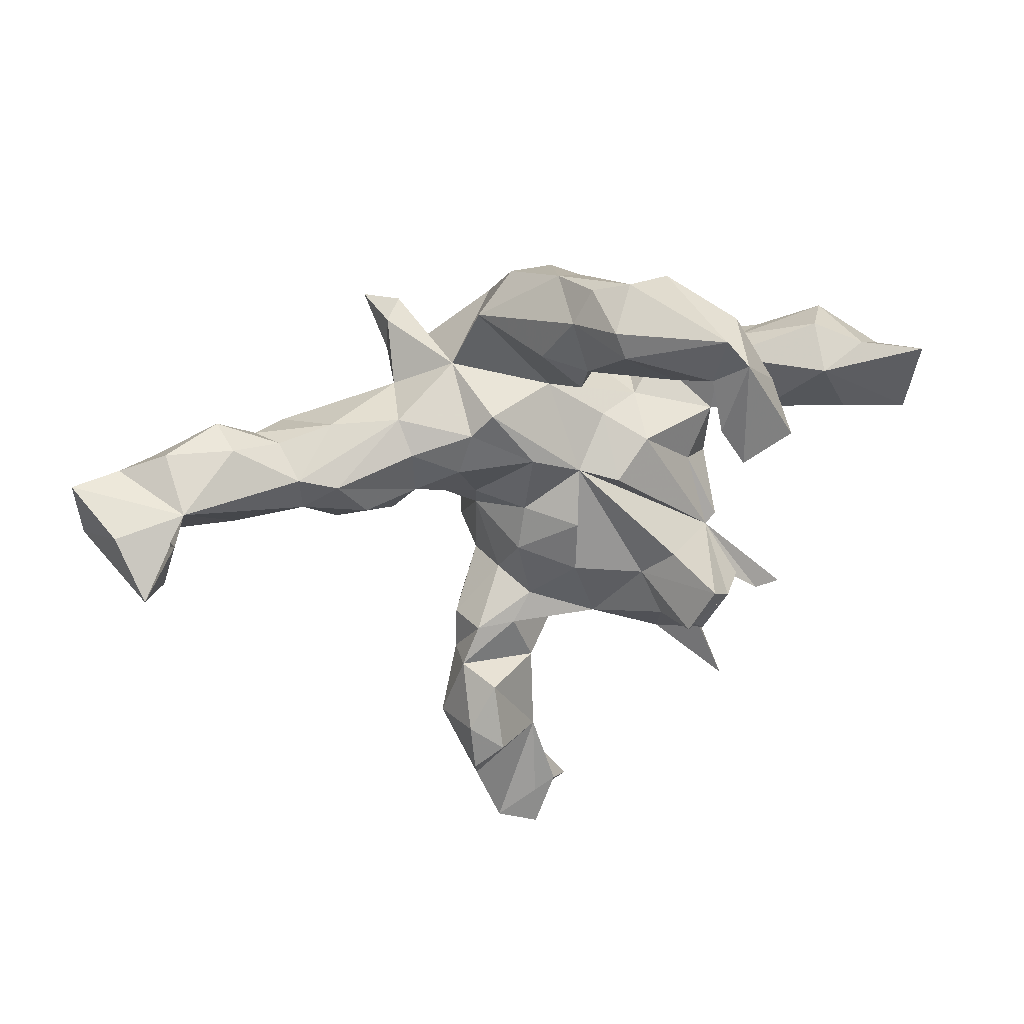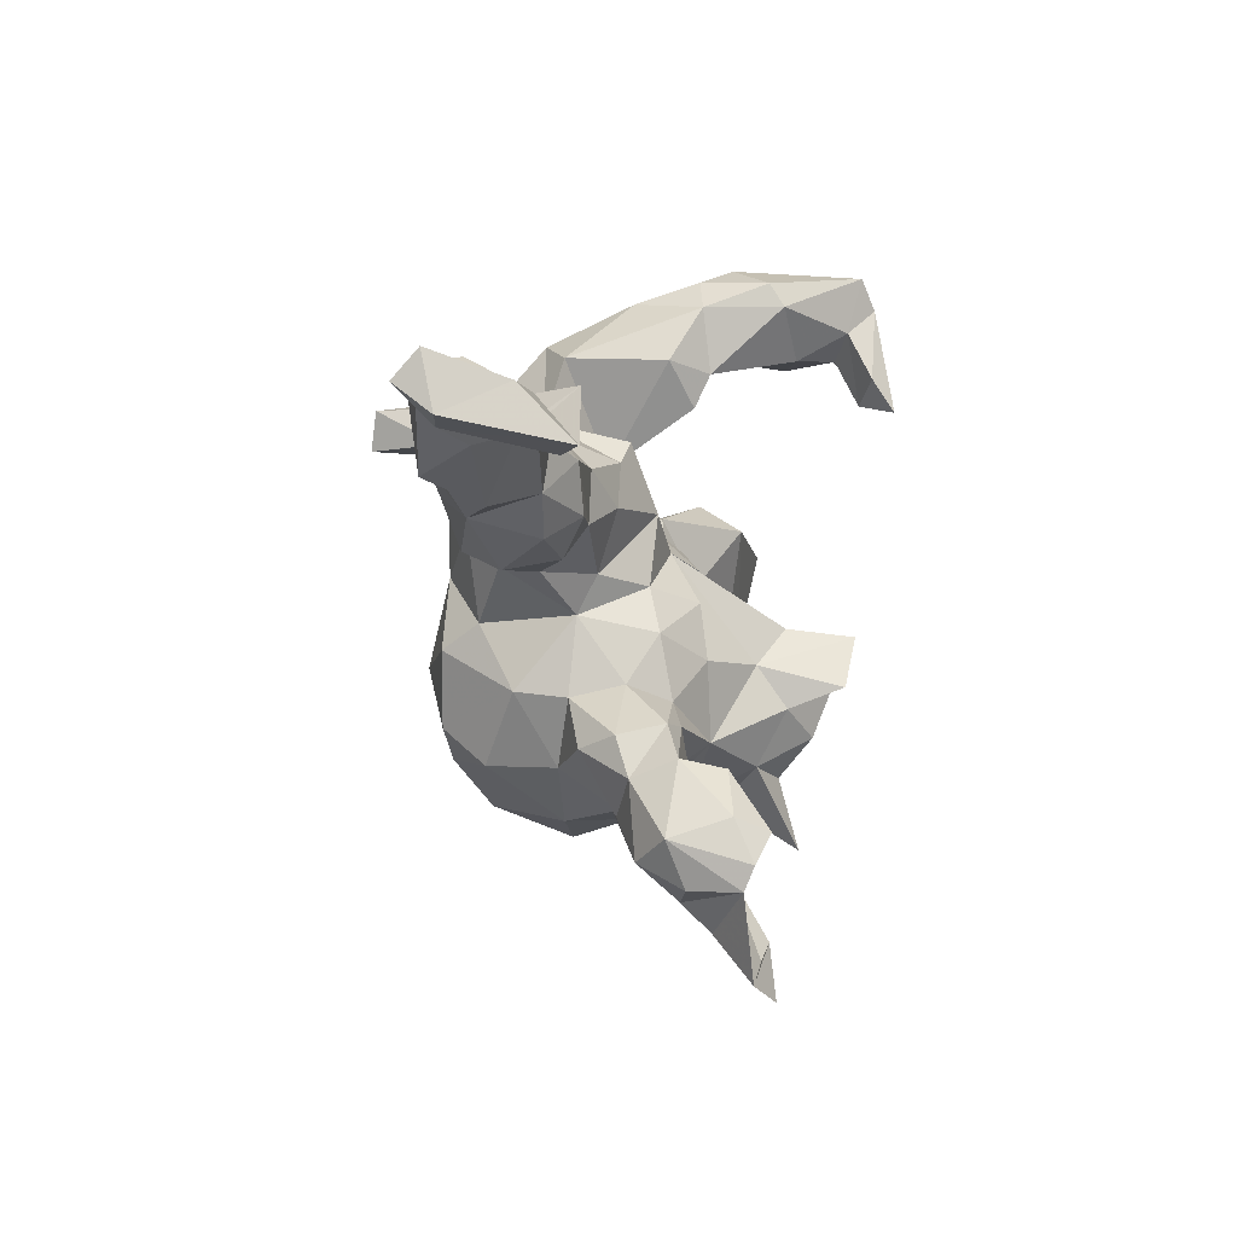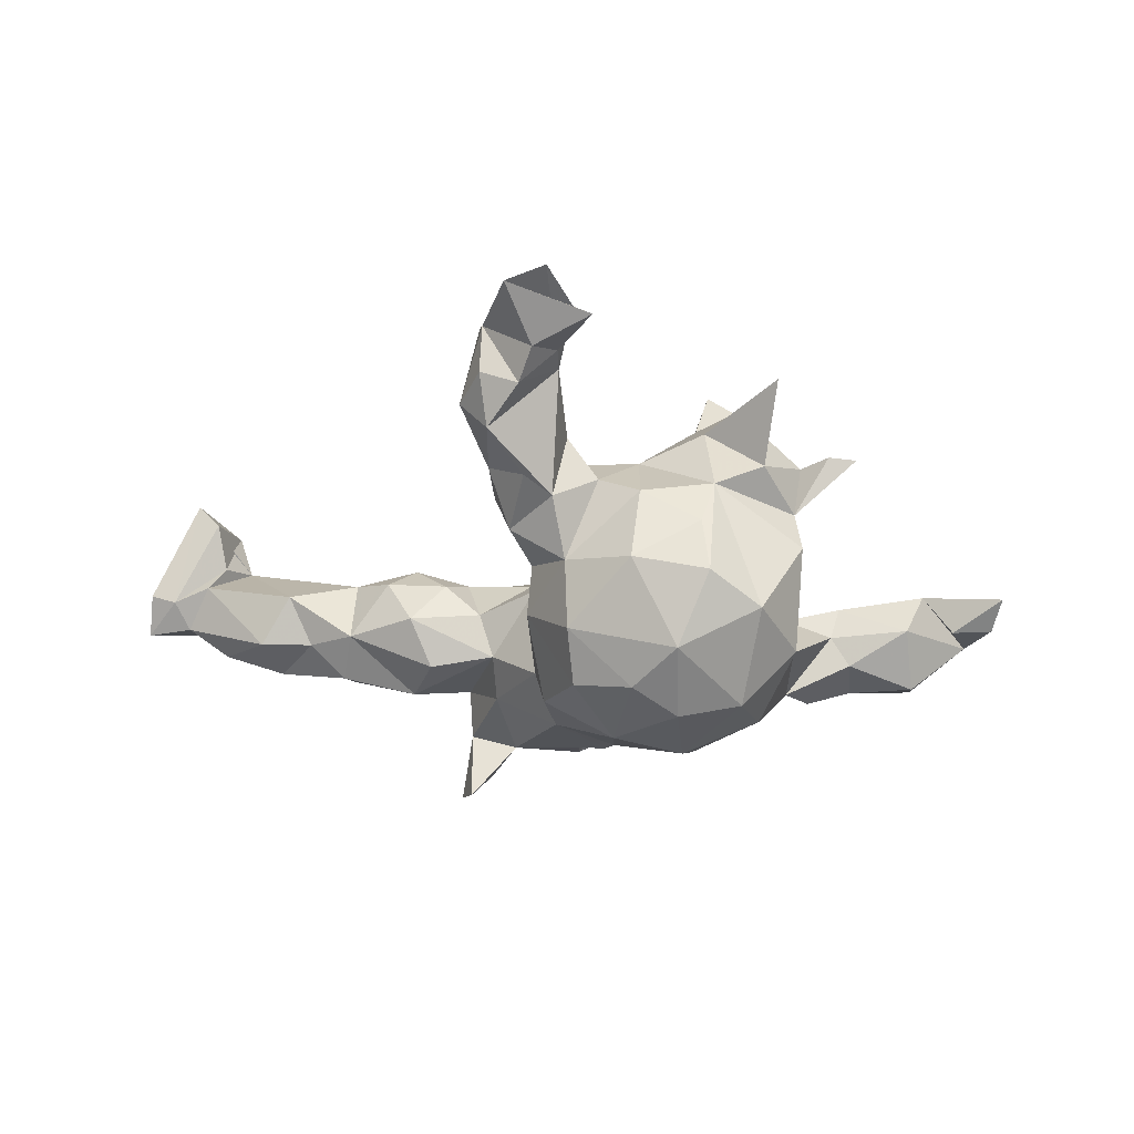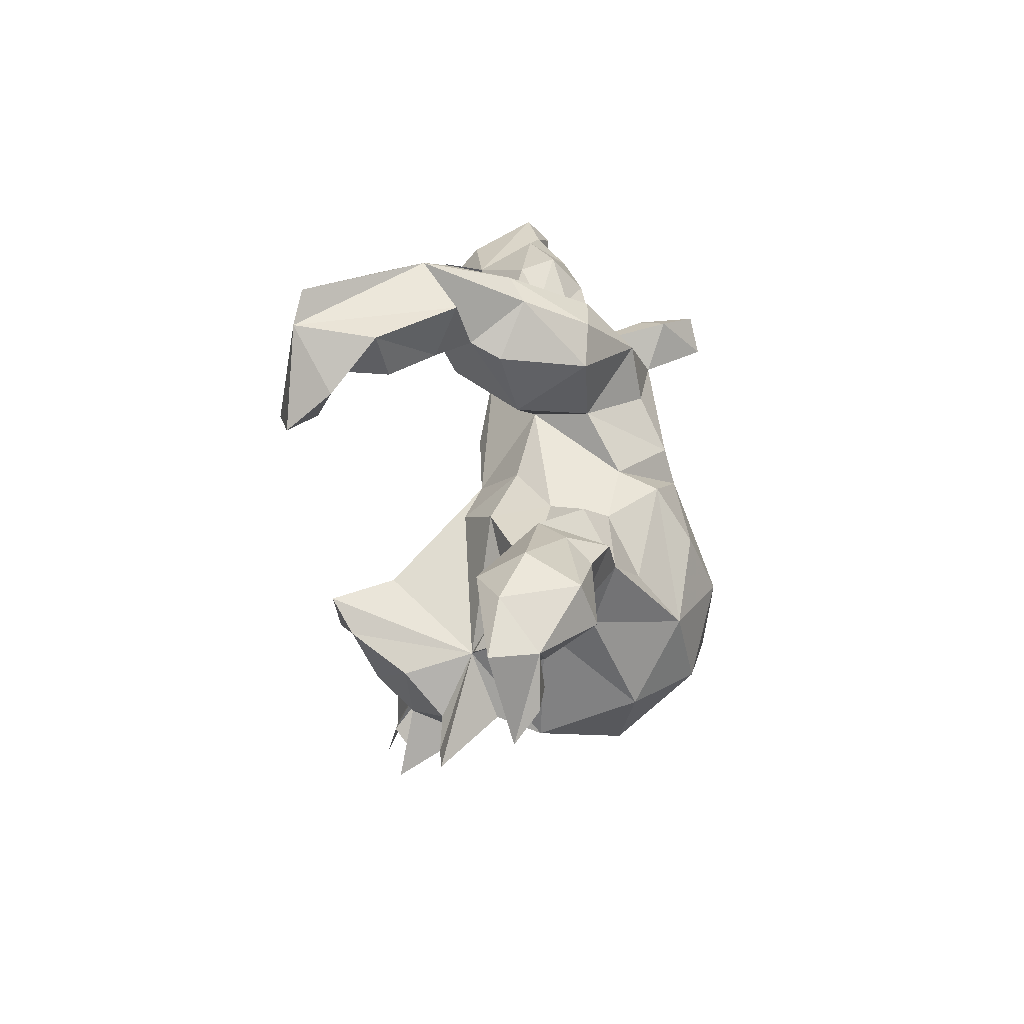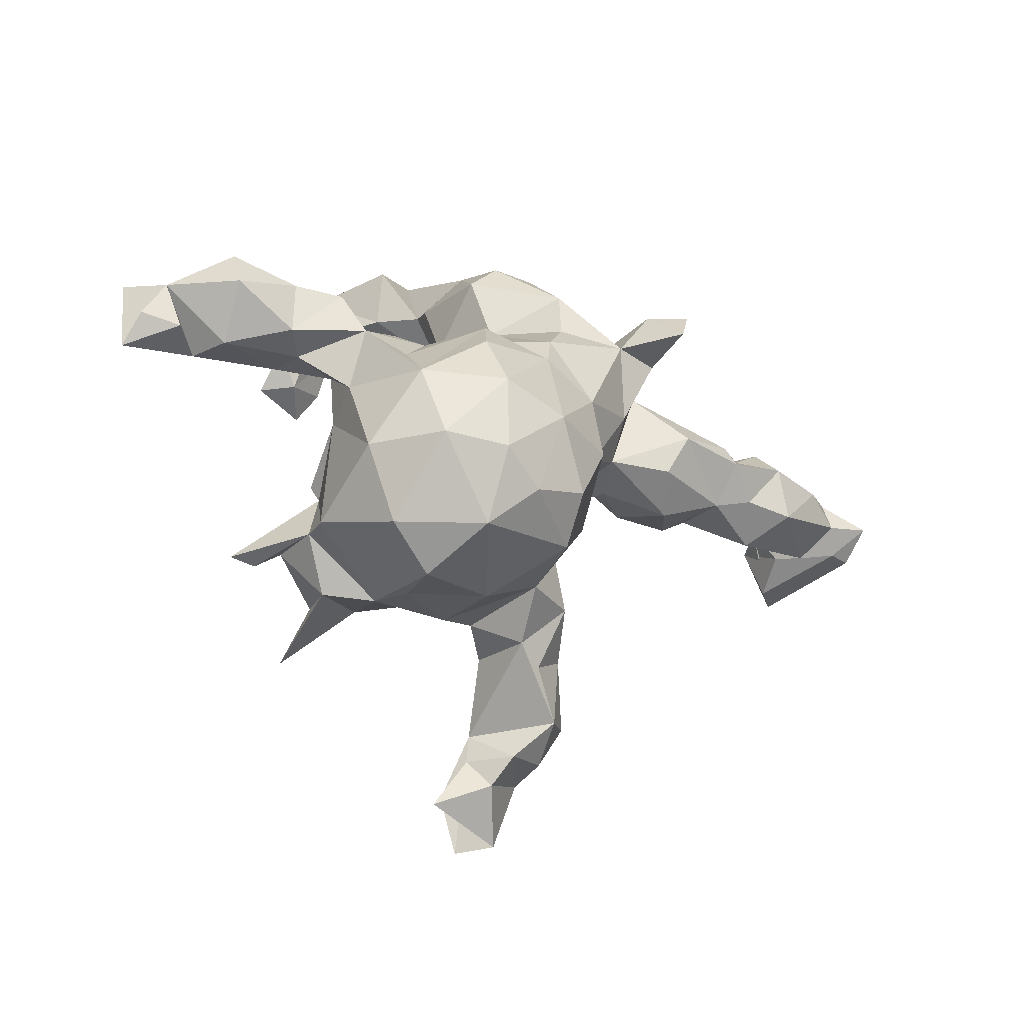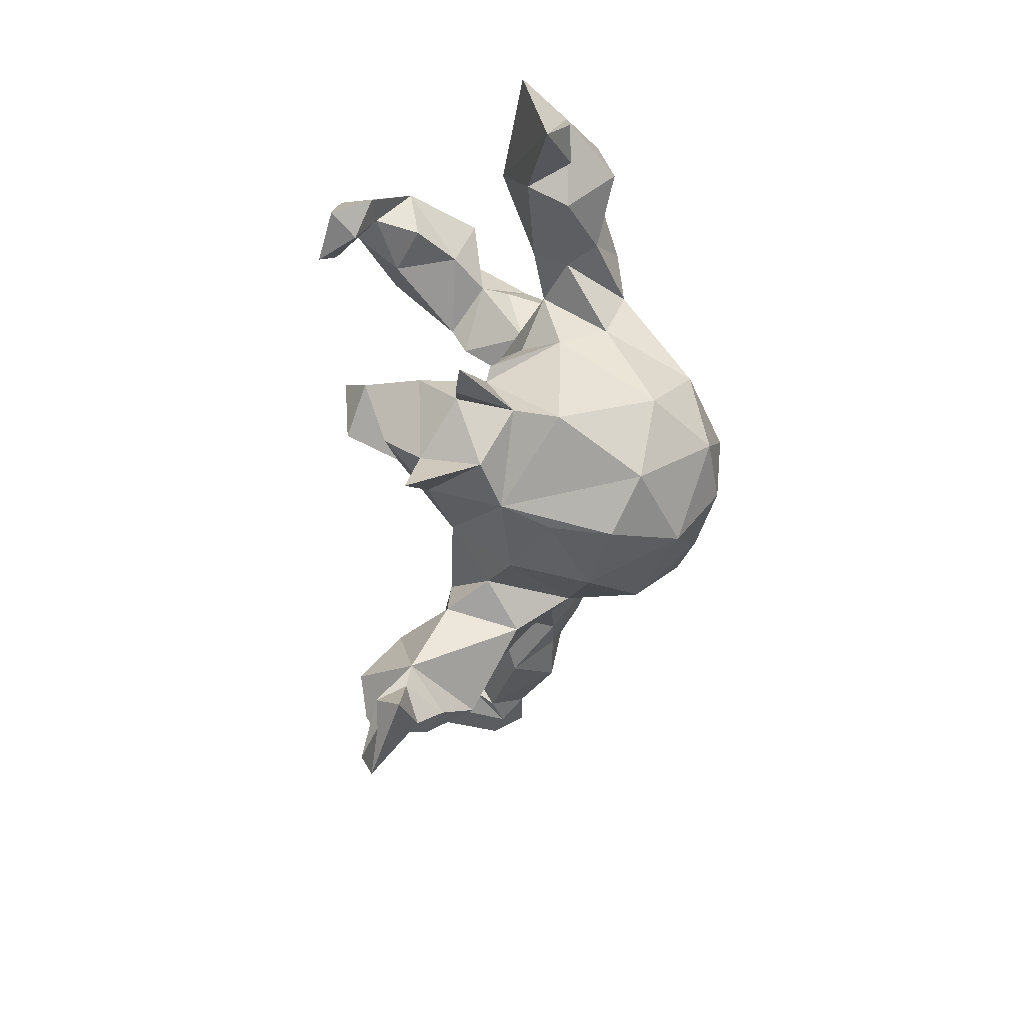
<metadata>
{"format":"obj","ext":"obj","renderer":"f3d","projection":"perspective","resolution":1024,"background":"white","views":[{"elev":41.9,"azim":-13.8,"up":"+Y"},{"elev":-9.5,"azim":-70.8,"up":"+Y"},{"elev":-26.5,"azim":1.9,"up":"+Z"},{"elev":32.3,"azim":92.9,"up":"+Y"},{"elev":-35.6,"azim":152.8,"up":"+Y"},{"elev":-46.9,"azim":88.9,"up":"+Y"}]}
</metadata>
<code>
v 0.7256 0.1719 0.005723
v 0.6661 0.1394 -0.07271
v 0.6033 0.2023 -0.005185
v 0.5194 0.2335 -0.04334
v 0.5156 0.1809 0.03672
v 0.634 0.05014 -0.08013
v 0.5634 0.2022 -0.1347
v 0.7071 0.05726 -0.07506
v 0.7242 0.001726 -0.03545
v 0.558 0.1237 -0.1623
v 0.5828 0.05133 -0.006142
v 0.4451 0.1653 -0.1504
v 0.2355 0.4878 0.3583
v 0.2602 0.4807 0.2178
v 0.3418 0.1768 -0.05743
v 0.4401 0.07393 -0.1344
v 0.1993 0.5358 0.3461
v 0.08741 0.536 0.1515
v 0.1733 0.4961 0.08962
v 0.3942 0.1835 -0.1062
v 0.5481 0.04347 -0.07798
v 0.3064 0.3973 0.291
v 0.2308 0.3955 0.2012
v 0.3638 0.1489 -0.1785
v 0.09944 0.3902 0.07159
v 0.4254 0.068 -0.02093
v 0.1646 0.3992 0.1276
v 0.2489 0.4093 0.2839
v 0.1865 0.4392 0.3231
v 0.3204 0.3334 0.366
v 0.3295 -0.03408 -0.1535
v 0.3184 0.07626 -0.1905
v 0.04186 0.4954 0.2285
v 0.2637 0.3314 0.3208
v 0.04569 0.4459 -0.01832
v 0.1067 0.3636 0.01946
v 0.000245 0.4688 0.008116
v 0.1478 0.388 0.2438
v 0.2279 0.3062 0.3914
v 0.03247 0.5052 0.1116
v 0.1927 0.0997 -0.1757
v 0.2526 0.0137 -0.2323
v 0.3228 0.06801 -0.04186
v 0.1949 0.3591 0.3619
v 0.4068 0.06069 -0.08204
v 0.2334 0.1394 -0.1322
v 0.02346 0.3927 -0.1307
v -0.004894 0.4512 0.128
v 0.05388 0.4564 0.2502
v 0.08589 0.2509 -0.009746
v 0.02286 0.3444 0.1317
v 0.0758 0.3367 -0.129
v 0.1771 0.1079 -0.07302
v -0.1284 0.3512 -0.06773
v 0.3242 -0.05966 -0.06951
v 0.2571 -0.07744 -0.3078
v 0.09639 0.1341 -0.1928
v 0.172 0.07942 0.03415
v 0.03461 0.2178 -0.1335
v -0.002753 0.1918 -0.03709
v -0.05248 0.3937 -0.1281
v 0.1104 0.1087 -0.2625
v -0.04822 0.355 0.08361
v 0.269 -0.01596 -0.002338
v -0.07446 0.2957 -0.2113
v 0.438 -0.2804 0.1084
v 0.0194 0.2882 0.1047
v 0.1389 0.01951 -0.3254
v 0.3121 -0.1179 0.05595
v -0.002268 0.05214 -0.2963
v 0.292 -0.1364 0.06179
v -0.06799 0.1939 -0.2303
v 0.09655 0.1221 -0.009188
v -0.01809 0.1143 -0.277
v -0.1754 0.2355 -0.08543
v -0.1905 0.1878 -0.244
v 0.1195 -0.09459 -0.3734
v 0.1033 0.03333 0.0849
v 0.2211 -0.2206 -0.337
v 0.3891 -0.2826 0.1143
v 0.3185 -0.1664 0.1803
v 0.3252 -0.2525 0.0146
v 0.3195 -0.2135 -0.2329
v 0.3345 -0.2792 -0.06444
v 0.2659 -0.1193 0.2797
v 0.03321 0.05113 0.05902
v -0.2949 0.245 -0.3235
v -0.2382 0.2621 -0.2711
v 0.3408 -0.243 0.1129
v -0.1299 0.2023 0.04608
v 0.2556 -0.3417 -0.2074
v -0.001669 -0.1228 -0.3535
v -0.2731 0.185 -0.3402
v 0.2707 -0.3345 0.07037
v 0.2253 -0.07196 0.3182
v 0.1779 -0.05959 0.2116
v -0.1077 0.006991 -0.2726
v -0.2686 0.2477 -0.2279
v 0.1816 -0.1616 0.3115
v 0.2362 -0.2365 0.24
v 0.1281 -0.1256 0.1754
v -0.2735 0.1878 -0.2207
v -0.2782 0.1687 -0.1363
v 0.1106 -0.2292 -0.3593
v 0.1562 -0.197 0.2195
v 0.2529 -0.2995 0.1756
v 0.1106 -0.3449 -0.2817
v -0.0588 0.0978 0.06747
v -0.1694 0.1607 0.04244
v -0.1242 -0.1147 -0.2791
v 0.0328 -0.2733 -0.3225
v 0.01683 -0.03711 0.1138
v -0.2202 0.05993 -0.1977
v 0.1687 -0.2893 0.1622
v 0.2959 -0.4184 0.1974
v -0.1418 -0.0771 -0.2075
v 0.1822 -0.3438 0.03272
v -0.06859 -0.234 -0.2993
v -0.1948 0.08269 0.04642
v 0.01059 -0.1329 0.1278
v -0.07217 -0.02196 0.05766
v 0.1675 -0.3958 -0.1593
v -0.294 0.179 -0.01485
v -0.1537 -0.01174 -0.001607
v 0.1568 -0.3695 -0.05217
v -0.1448 -0.07367 -0.0402
v -0.2243 -0.003291 -0.1406
v -0.1519 -0.1919 -0.1445
v -0.2798 0.1281 0.03301
v -0.2756 0.04143 0.02726
v -0.09001 -0.1 0.08047
v -0.376 0.08063 -0.1773
v 0.03462 -0.3815 -0.1256
v -0.2486 -0.02106 -0.06255
v -0.4158 0.1777 -0.03276
v 0.05122 -0.2612 0.1195
v -0.4935 0.1275 -0.1301
v -0.07702 -0.299 -0.2209
v 0.05148 -0.3571 0.01409
v -0.1428 -0.2044 -0.05448
v -0.07049 -0.2087 0.09502
v -0.4932 0.1235 0.04731
v -0.08074 -0.3074 -0.09437
v -0.1089 -0.254 0.1217
v -0.1181 -0.184 0.03305
v -0.1004 -0.3701 -0.000503
v -0.5512 0.1466 -0.07953
v -0.3734 0.03373 0.05514
v -0.02097 -0.3251 0.05395
v -0.339 0.00051 -0.1571
v -0.3136 -0.01732 -0.000706
v -0.3759 -0.04029 -0.07646
v -0.5152 0.1591 -0.02505
v -0.423 -0.007393 0.009808
v -0.6217 0.2076 -0.04871
v -0.4256 0.1073 0.06545
v -0.5113 0.09109 -0.138
v -0.4937 0.01708 -0.08486
v -0.6353 0.1362 -0.1074
v -0.07526 -0.345 0.1273
v -0.6027 0.1914 0.01468
v -0.6103 0.005042 -0.00701
v -0.1696 -0.3293 0.2154
v -0.1789 -0.2907 -0.02467
v -0.2064 -0.2744 0.04579
v -0.4878 0.04716 0.03236
v -0.1795 -0.2566 0.1216
v -0.08557 -0.4776 0.1884
v -0.7447 0.1372 -0.06946
v -0.1702 -0.4276 0.2837
v -0.5714 0.04973 -0.08687
v -0.7225 0.1952 0.002757
v -0.2139 -0.3441 0.07015
v -0.7093 0.1367 0.1048
v -0.259 -0.4411 0.1428
v -0.1494 -0.395 0.02757
v -0.6637 0.04312 -0.0873
v -0.08588 -0.5262 0.1964
v -0.2171 -0.3157 0.1512
v -0.224 -0.4073 0.2401
v -0.05689 -0.5868 0.2455
v -0.02349 -0.6261 0.2042
v -0.1274 -0.5766 0.175
v -0.209 -0.4712 0.07848
v -0.8078 0.1637 -0.01175
v -0.7767 0.05382 0.0379
v -0.735 0.1357 0.1819
v -0.1519 -0.5292 0.1318
v -0.7472 0.07162 0.08544
v -0.2232 -0.4809 0.2722
v -0.8158 0.1032 -0.0264
v -0.2202 -0.5169 0.1626
v -0.0987 -0.6809 0.2679
v -0.8949 0.1643 0.01352
v -0.8952 0.1199 -0.02996
v -0.835 0.1233 0.1238
v -0.216 -0.5203 0.2523
v -0.8009 0.03551 0.2035
v -0.841 0.06591 0.01441
v -0.887 0.0714 0.03047
v -0.7616 0.03394 0.1622
v -0.1711 -0.6573 0.2535
f 190 170 180
f 163 180 170
f 175 190 180
f 168 170 190
f 5 1 3
f 2 3 1
f 9 1 5
f 4 5 3
f 163 170 168
f 19 18 13
f 17 13 18
f 18 40 33
f 48 33 40
f 17 18 33
f 37 48 40
f 49 33 48
f 51 49 48
f 17 33 49
f 19 13 14
f 22 14 13
f 27 19 14
f 25 18 19
f 51 38 49
f 29 49 38
f 27 38 51
f 23 27 14
f 25 19 27
f 28 23 14
f 38 27 23
f 25 27 51
f 28 38 23
f 86 101 96
f 95 96 101
f 99 101 105
f 136 105 101
f 197 168 190
f 202 168 197
f 175 197 190
f 89 71 81
f 85 81 71
f 105 114 100
f 106 100 114
f 85 105 100
f 136 114 105
f 117 114 136
f 106 89 81
f 80 71 89
f 100 106 81
f 94 89 106
f 82 89 94
f 115 94 106
f 85 100 81
f 115 106 114
f 9 2 1
f 8 2 9
f 171 157 158
f 132 158 157
f 162 171 158
f 159 157 171
f 157 137 132
f 103 132 137
f 147 137 157
f 127 132 103
f 135 103 137
f 98 88 87
f 93 87 88
f 102 98 87
f 75 88 98
f 177 159 171
f 162 177 171
f 169 159 177
f 147 157 159
f 155 147 159
f 155 159 169
f 191 169 177
f 107 111 104
f 92 104 111
f 79 107 104
f 138 111 107
f 104 77 79
f 56 79 77
f 92 77 104
f 118 92 111
f 138 118 111
f 110 92 118
f 70 77 92
f 128 110 118
f 97 92 110
f 70 92 97
f 116 97 110
f 68 77 70
f 56 77 68
f 62 68 70
f 102 87 93
f 76 102 93
f 76 93 88
f 75 76 88
f 31 32 45
f 16 45 32
f 43 31 45
f 56 32 31
f 24 16 32
f 21 45 16
f 16 12 10
f 7 10 12
f 21 16 10
f 24 12 16
f 184 175 173
f 179 173 175
f 176 184 173
f 192 175 184
f 180 179 175
f 167 173 179
f 144 167 179
f 165 173 167
f 145 165 167
f 164 173 165
f 24 15 20
f 4 20 15
f 20 4 7
f 3 7 4
f 12 20 7
f 24 20 12
f 167 141 145
f 131 145 141
f 144 141 167
f 126 145 131
f 120 131 141
f 53 58 43
f 64 43 58
f 46 53 43
f 73 58 53
f 41 53 46
f 15 46 43
f 32 46 15
f 26 15 43
f 131 121 126
f 124 126 121
f 112 121 131
f 108 121 86
f 112 86 121
f 124 121 108
f 60 73 53
f 57 60 53
f 86 73 60
f 78 58 73
f 124 108 119
f 109 119 108
f 130 124 119
f 90 109 108
f 129 119 109
f 86 90 108
f 75 109 90
f 60 90 86
f 50 60 59
f 57 59 60
f 52 50 59
f 67 60 50
f 50 52 36
f 35 36 52
f 25 50 36
f 123 129 109
f 130 119 129
f 75 90 60
f 25 36 35
f 47 35 52
f 37 35 47
f 65 47 52
f 60 67 63
f 51 63 67
f 54 60 63
f 156 130 129
f 103 123 75
f 109 75 123
f 135 123 103
f 98 103 75
f 54 75 60
f 95 85 71
f 82 80 89
f 66 71 80
f 114 94 115
f 29 17 49
f 71 96 95
f 99 95 101
f 86 96 71
f 85 95 99
f 105 85 99
f 82 71 66
f 82 66 80
f 61 75 54
f 37 61 54
f 65 75 61
f 61 47 65
f 37 47 61
f 174 162 166
f 158 166 162
f 142 174 166
f 186 162 174
f 154 166 158
f 142 123 135
f 189 186 174
f 177 162 186
f 161 142 153
f 135 153 142
f 155 161 153
f 174 142 161
f 147 153 135
f 201 199 189
f 186 189 199
f 187 201 189
f 198 199 201
f 172 174 161
f 198 200 199
f 195 199 200
f 196 200 198
f 174 196 198
f 194 200 196
f 191 186 199
f 187 189 174
f 155 172 161
f 185 174 172
f 169 172 155
f 174 194 196
f 185 194 174
f 122 107 91
f 79 91 107
f 117 122 91
f 133 107 122
f 125 133 122
f 138 107 133
f 138 133 143
f 139 143 133
f 128 138 143
f 140 128 143
f 118 138 128
f 62 42 56
f 32 56 42
f 68 62 56
f 41 42 62
f 147 155 153
f 195 200 194
f 195 194 185
f 91 79 83
f 56 83 79
f 84 91 83
f 31 83 56
f 191 195 185
f 169 185 172
f 116 110 128
f 126 116 128
f 74 70 97
f 76 74 97
f 57 70 74
f 62 70 57
f 59 57 74
f 116 113 97
f 76 97 113
f 127 113 116
f 72 74 76
f 102 76 113
f 59 74 72
f 65 72 76
f 127 150 132
f 158 132 150
f 127 103 113
f 102 113 103
f 98 102 103
f 152 158 150
f 169 191 185
f 199 195 191
f 63 51 48
f 54 63 48
f 35 18 25
f 186 191 177
f 135 137 147
f 126 127 116
f 76 75 65
f 59 72 65
f 127 152 150
f 154 158 152
f 52 59 65
f 134 152 127
f 57 41 62
f 53 41 57
f 134 127 126
f 140 126 128
f 37 40 18
f 117 82 94
f 114 117 94
f 84 82 117
f 2 8 6
f 9 6 8
f 11 2 6
f 183 188 178
f 168 178 188
f 182 183 178
f 197 188 183
f 2 11 21
f 26 21 11
f 10 2 21
f 7 2 10
f 197 192 188
f 184 188 192
f 175 192 197
f 202 197 183
f 184 168 188
f 139 117 136
f 149 139 136
f 125 117 139
f 71 69 64
f 55 64 69
f 58 71 64
f 71 55 69
f 43 64 55
f 5 26 11
f 45 21 26
f 43 45 26
f 9 5 11
f 15 26 5
f 2 7 3
f 168 160 163
f 179 163 160
f 84 55 71
f 193 202 181
f 182 181 202
f 168 193 181
f 168 202 193
f 202 183 182
f 178 181 182
f 168 181 178
f 84 71 82
f 11 6 9
f 187 198 201
f 187 174 198
f 160 146 149
f 143 149 146
f 144 160 149
f 168 146 160
f 164 176 173
f 146 184 176
f 55 31 43
f 83 31 55
f 143 139 149
f 184 146 168
f 122 117 125
f 133 125 139
f 91 84 117
f 35 37 18
f 54 48 37
f 25 51 67
f 67 50 25
f 55 84 83
f 164 143 146
f 41 32 42
f 140 143 164
f 176 164 146
f 165 140 164
f 46 32 41
f 145 126 140
f 124 134 126
f 130 134 124
f 151 152 134
f 130 151 134
f 154 152 151
f 148 154 151
f 148 166 154
f 15 24 32
f 13 17 29
f 28 14 22
f 34 28 22
f 29 38 28
f 34 29 28
f 44 29 34
f 13 29 44
f 39 44 34
f 30 22 13
f 30 34 22
f 39 30 13
f 39 13 44
f 34 30 39
f 120 136 101
f 78 86 71
f 179 180 163
f 4 15 5
f 145 140 165
f 148 151 130
f 156 148 130
f 156 166 148
f 142 166 156
f 123 156 129
f 142 156 123
f 136 144 149
f 179 160 144
f 141 144 136
f 86 78 73
f 71 58 78
f 120 86 112
f 120 112 131
f 101 86 120
f 136 120 141

</code>
